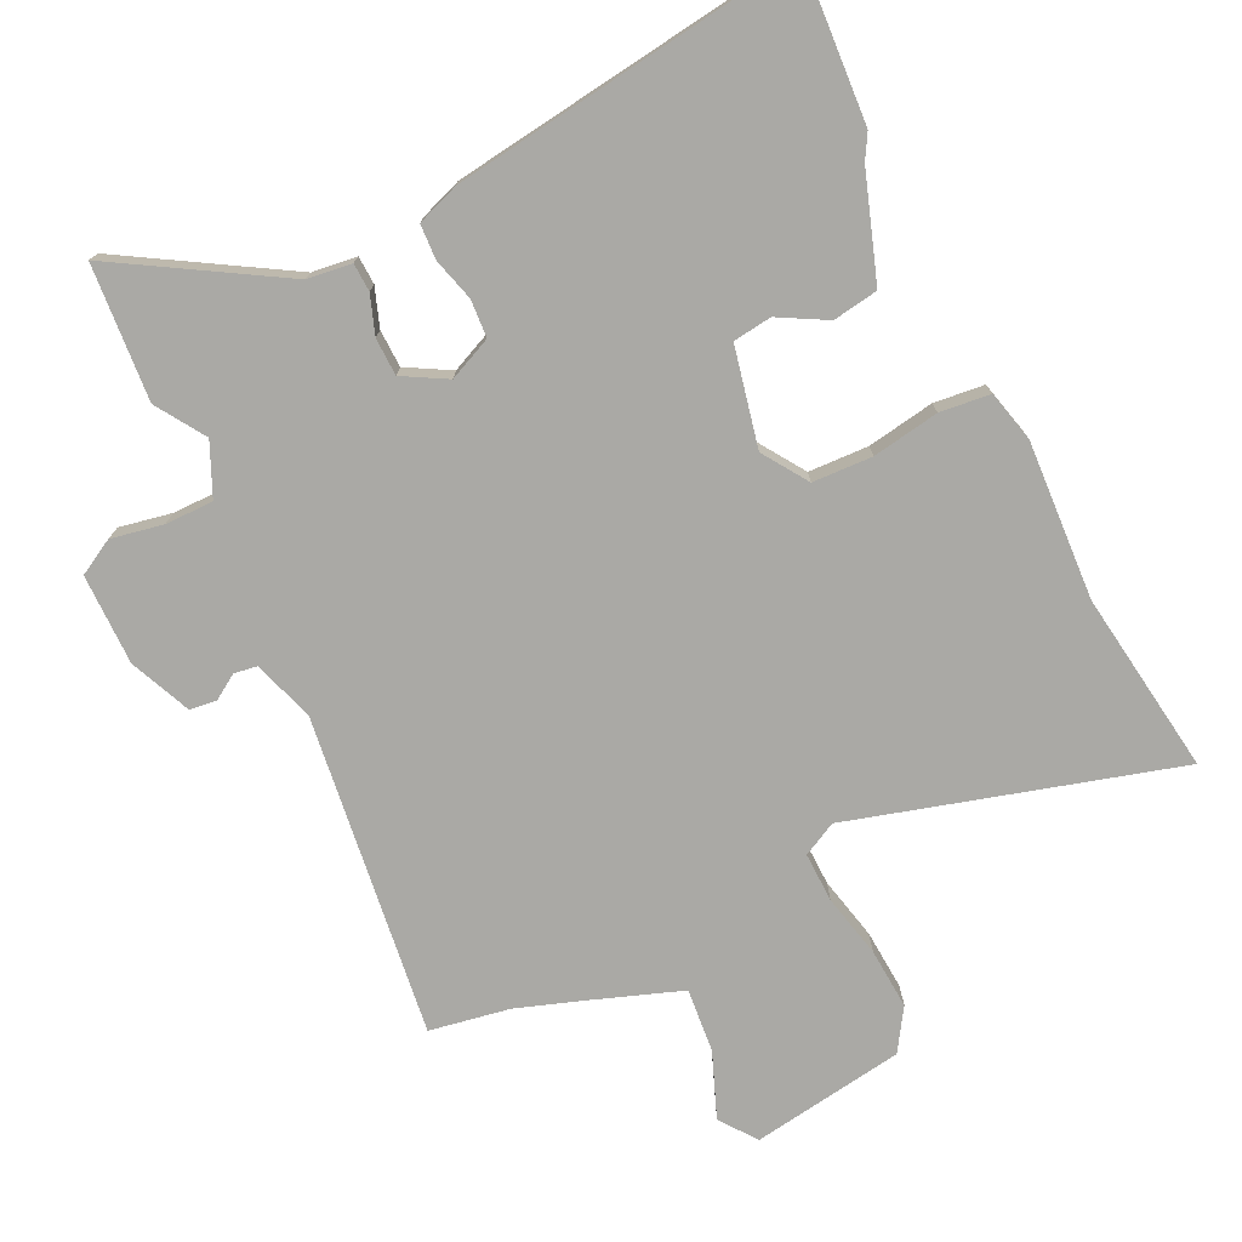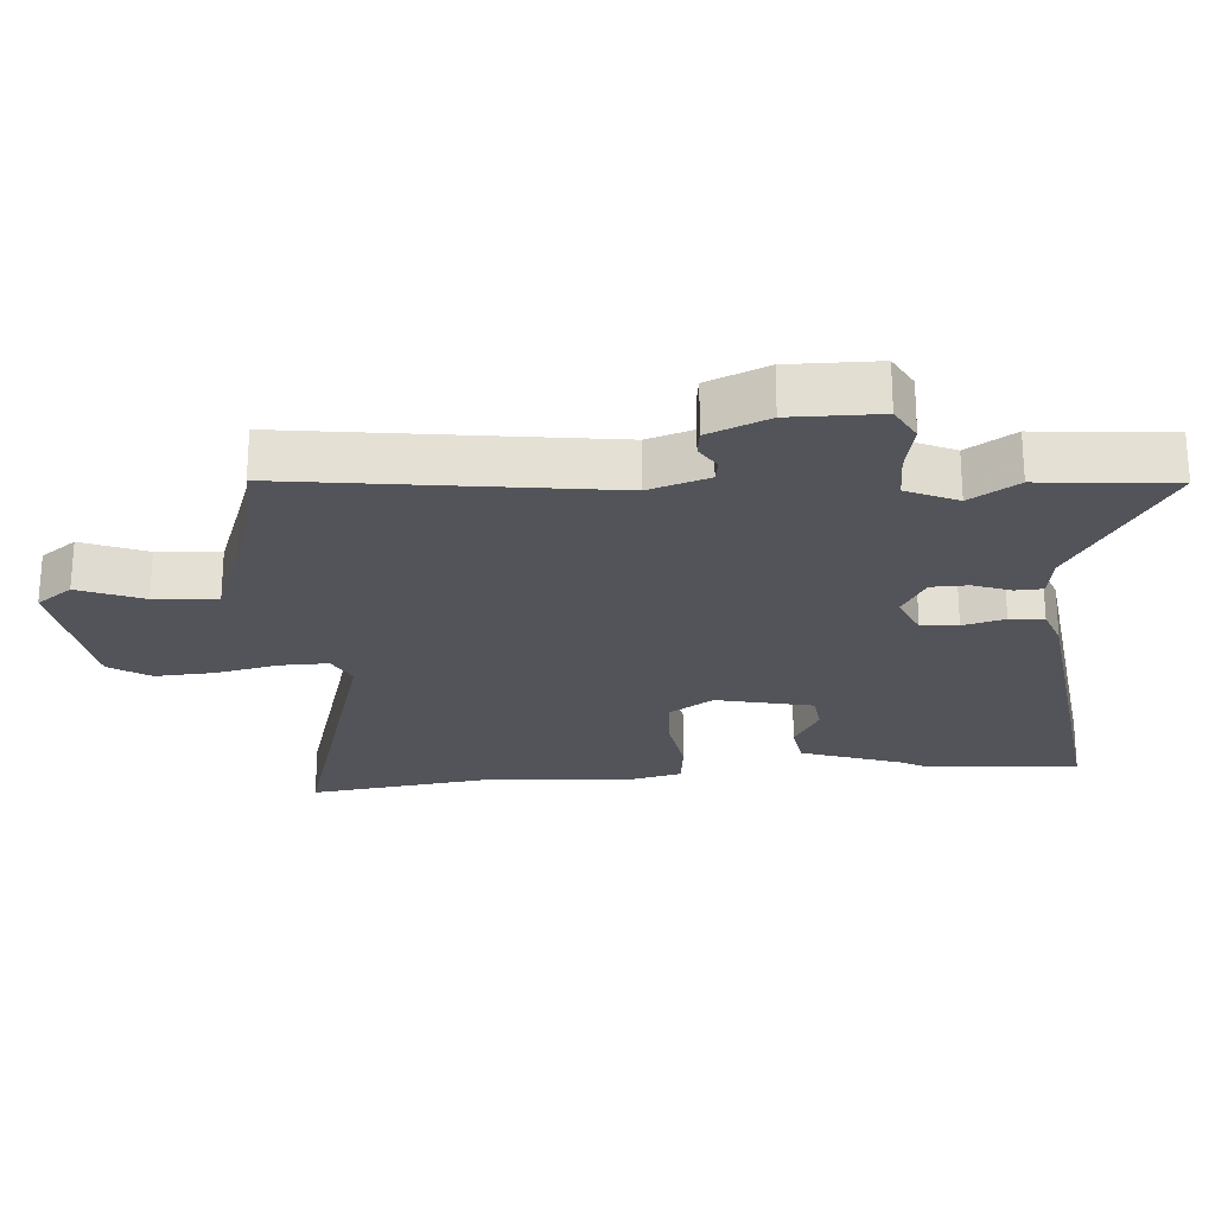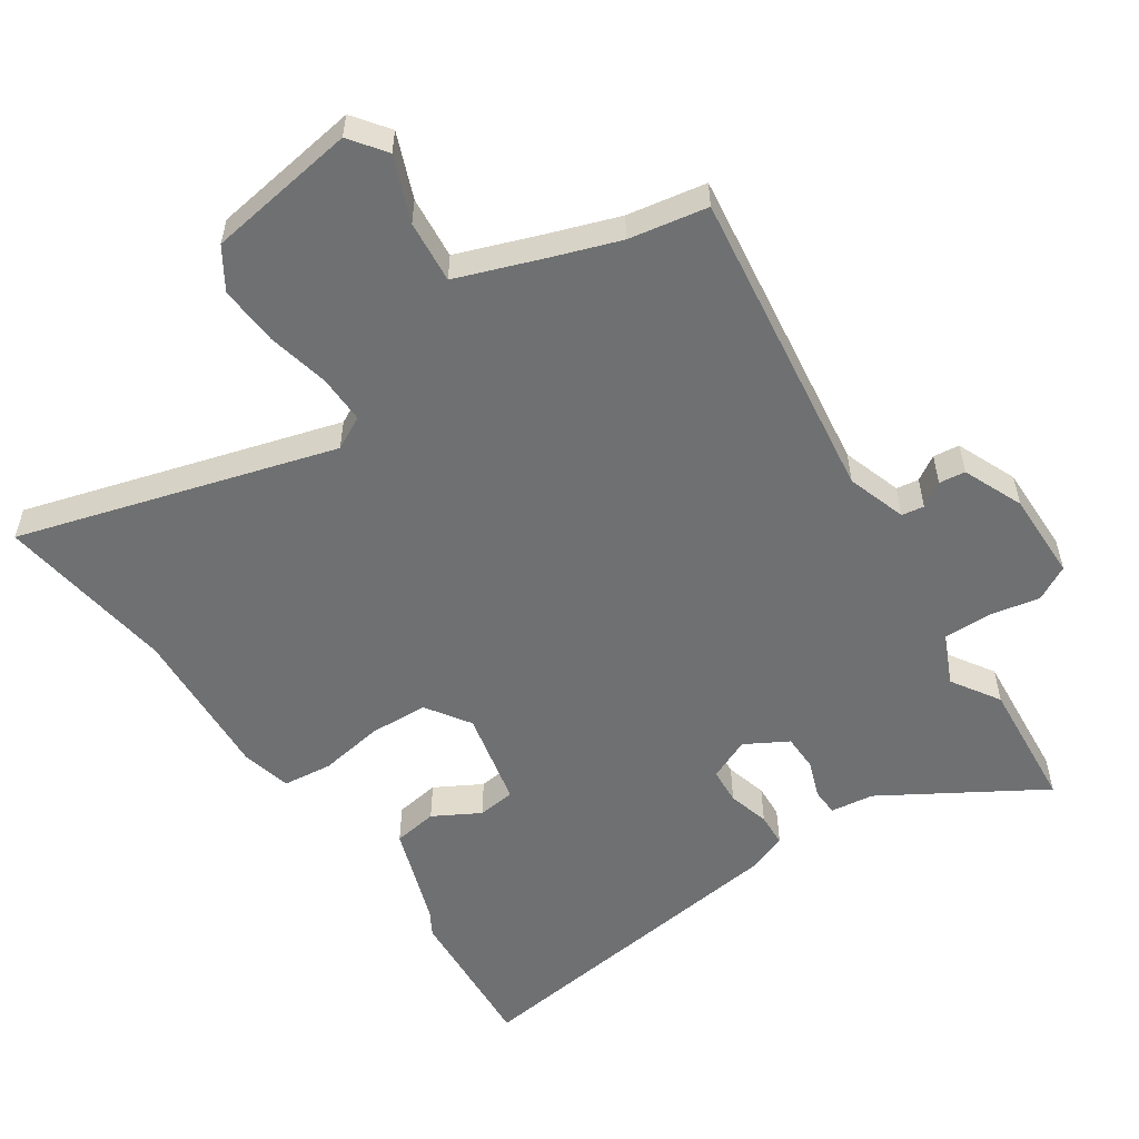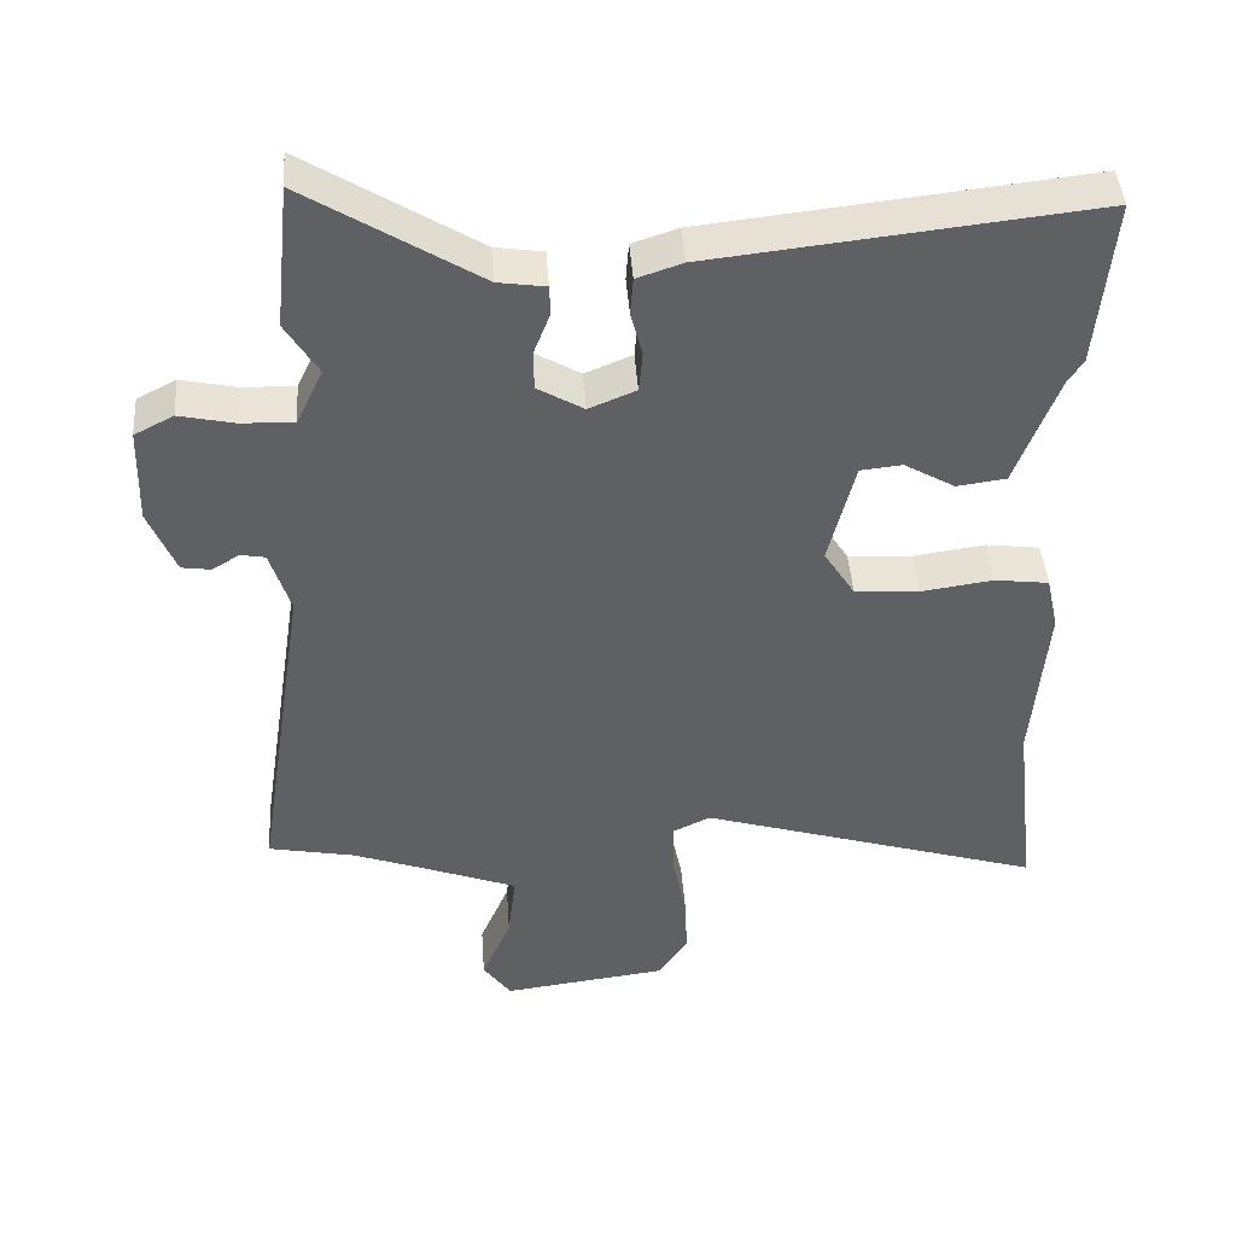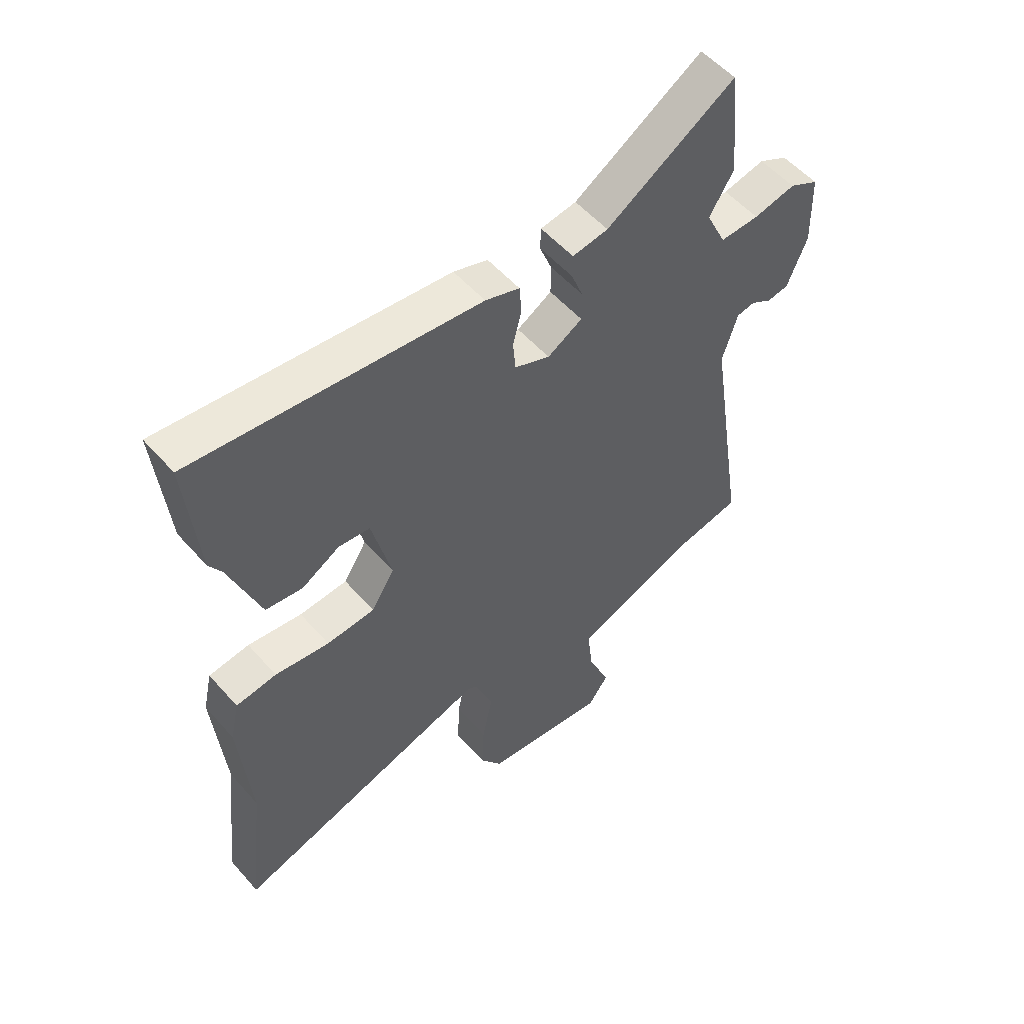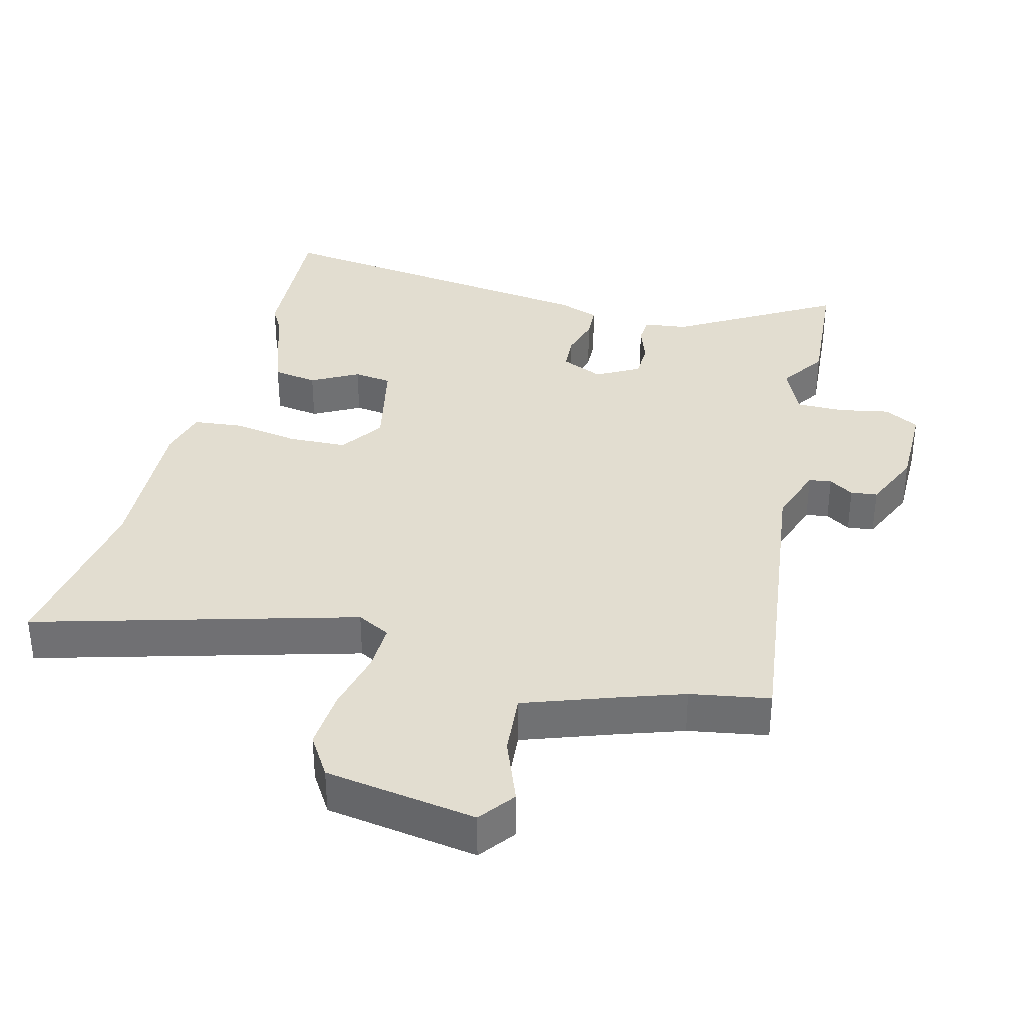
<metadata>
{"format":"obj","ext":"obj","renderer":"f3d","projection":"perspective","resolution":1024,"background":"white","views":[{"elev":-75.3,"azim":27.2,"up":"+Y"},{"elev":-23.7,"azim":-84.5,"up":"+Y"},{"elev":-54.8,"azim":-144.9,"up":"+Y"},{"elev":44.2,"azim":-4.1,"up":"+Z"},{"elev":54.6,"azim":139.5,"up":"+Z"},{"elev":35.1,"azim":-163.9,"up":"+Y"}]}
</metadata>
<code>
v 0.481 0.07 -0.34
v 0.513 0.07 -0.614
v 0.035 0.07 -0.464
v -0.016 0.07 -0.489
v -0.016 0.07 -0.563
v 0.003 0.07 -0.658
v 0.007 0.07 -0.749
v -0.034 0.07 -0.81
v -0.263 0.07 -0.839
v -0.302 0.07 -0.784
v -0.261 0.07 -0.687
v -0.25 0.07 -0.592
v -0.379 0.07 -0.542
v -0.481 0.07 -0.504
v -0.6 0.07 -0.48
v -0.526 0.07 -0.002
v -0.554 0.07 0.089
v -0.588 0.07 0.095
v -0.626 0.07 0.072
v -0.666 0.07 0.078
v -0.703 0.07 0.17
v -0.699 0.07 0.305
v -0.645 0.07 0.333
v -0.568 0.07 0.316
v -0.496 0.07 0.314
v -0.459 0.07 0.391
v -0.504 0.07 0.465
v -0.483 0.07 0.666
v -0.246 0.07 0.516
v -0.18 0.07 0.506
v -0.179 0.07 0.464
v -0.201 0.07 0.407
v -0.201 0.07 0.351
v -0.137 0.07 0.313
v -0.072 0.07 0.34
v -0.067 0.07 0.396
v -0.083 0.07 0.46
v -0.079 0.07 0.512
v -0.016 0.07 0.533
v 0.508 0.07 0.59
v 0.487 0.07 0.355
v 0.465 0.07 0.319
v 0.408 0.07 0.164
v 0.34 0.07 0.155
v 0.27 0.07 0.196
v 0.212 0.07 0.19
v 0.176 0.07 0.043
v 0.219 0.07 -0.025
v 0.308 0.07 -0.031
v 0.408 0.07 -0.017
v 0.483 0.07 -0.027
v 0.5 0.07 -0.104
v 0.481 0 -0.34
v 0.513 0 -0.614
v 0.035 0 -0.464
v -0.016 0 -0.489
v -0.016 0 -0.563
v 0.003 0 -0.658
v 0.007 0 -0.749
v -0.034 0 -0.81
v -0.263 0 -0.839
v -0.302 0 -0.784
v -0.261 0 -0.687
v -0.25 0 -0.592
v -0.379 0 -0.542
v -0.481 0 -0.504
v -0.6 0 -0.48
v -0.526 0 -0.002
v -0.554 0 0.089
v -0.588 0 0.095
v -0.626 0 0.072
v -0.666 0 0.078
v -0.703 0 0.17
v -0.699 0 0.305
v -0.645 0 0.333
v -0.568 0 0.316
v -0.496 0 0.314
v -0.459 0 0.391
v -0.504 0 0.465
v -0.483 0 0.666
v -0.246 0 0.516
v -0.18 0 0.506
v -0.179 0 0.464
v -0.201 0 0.407
v -0.201 0 0.351
v -0.137 0 0.313
v -0.072 0 0.34
v -0.067 0 0.396
v -0.083 0 0.46
v -0.079 0 0.512
v -0.016 0 0.533
v 0.508 0 0.59
v 0.487 0 0.355
v 0.465 0 0.319
v 0.408 0 0.164
v 0.34 0 0.155
v 0.27 0 0.196
v 0.212 0 0.19
v 0.176 0 0.043
v 0.219 0 -0.025
v 0.308 0 -0.031
v 0.408 0 -0.017
v 0.483 0 -0.027
v 0.5 0 -0.104
f 49 50 51 52
f 48 49 52 1
f 42 43 44 45
f 42 45 46
f 41 42 46
f 40 41 46
f 39 40 46
f 36 37 38 39
f 35 36 39 46
f 34 35 46 47
f 29 30 31 32
f 29 32 33
f 26 27 28 29
f 25 26 29 33
f 21 22 23 24
f 21 24 25
f 18 19 20 21
f 17 18 21 25
f 16 17 25 33
f 14 15 16 33
f 8 9 10 11
f 8 11 12
f 5 6 7 8
f 4 5 8 12
f 3 4 12 13
f 48 1 2 3
f 33 34 47 48
f 14 33 48
f 3 13 14 48
f 104 103 102 101
f 53 104 101 100
f 97 96 95 94
f 98 97 94
f 98 94 93
f 98 93 92
f 98 92 91
f 91 90 89 88
f 98 91 88 87
f 99 98 87 86
f 84 83 82 81
f 85 84 81
f 81 80 79 78
f 85 81 78 77
f 76 75 74 73
f 77 76 73
f 73 72 71 70
f 77 73 70 69
f 85 77 69 68
f 85 68 67 66
f 63 62 61 60
f 64 63 60
f 60 59 58 57
f 64 60 57 56
f 65 64 56 55
f 55 54 53 100
f 100 99 86 85
f 100 85 66
f 100 66 65 55
f 1 53 54 2
f 2 54 55 3
f 3 55 56 4
f 4 56 57 5
f 5 57 58 6
f 6 58 59 7
f 7 59 60 8
f 8 60 61 9
f 9 61 62 10
f 10 62 63 11
f 11 63 64 12
f 12 64 65 13
f 13 65 66 14
f 14 66 67 15
f 15 67 68 16
f 16 68 69 17
f 17 69 70 18
f 18 70 71 19
f 19 71 72 20
f 20 72 73 21
f 21 73 74 22
f 22 74 75 23
f 23 75 76 24
f 24 76 77 25
f 25 77 78 26
f 26 78 79 27
f 27 79 80 28
f 28 80 81 29
f 29 81 82 30
f 30 82 83 31
f 31 83 84 32
f 32 84 85 33
f 33 85 86 34
f 34 86 87 35
f 35 87 88 36
f 36 88 89 37
f 37 89 90 38
f 38 90 91 39
f 39 91 92 40
f 40 92 93 41
f 41 93 94 42
f 42 94 95 43
f 43 95 96 44
f 44 96 97 45
f 45 97 98 46
f 46 98 99 47
f 47 99 100 48
f 48 100 101 49
f 49 101 102 50
f 50 102 103 51
f 51 103 104 52
f 52 104 53 1

</code>
